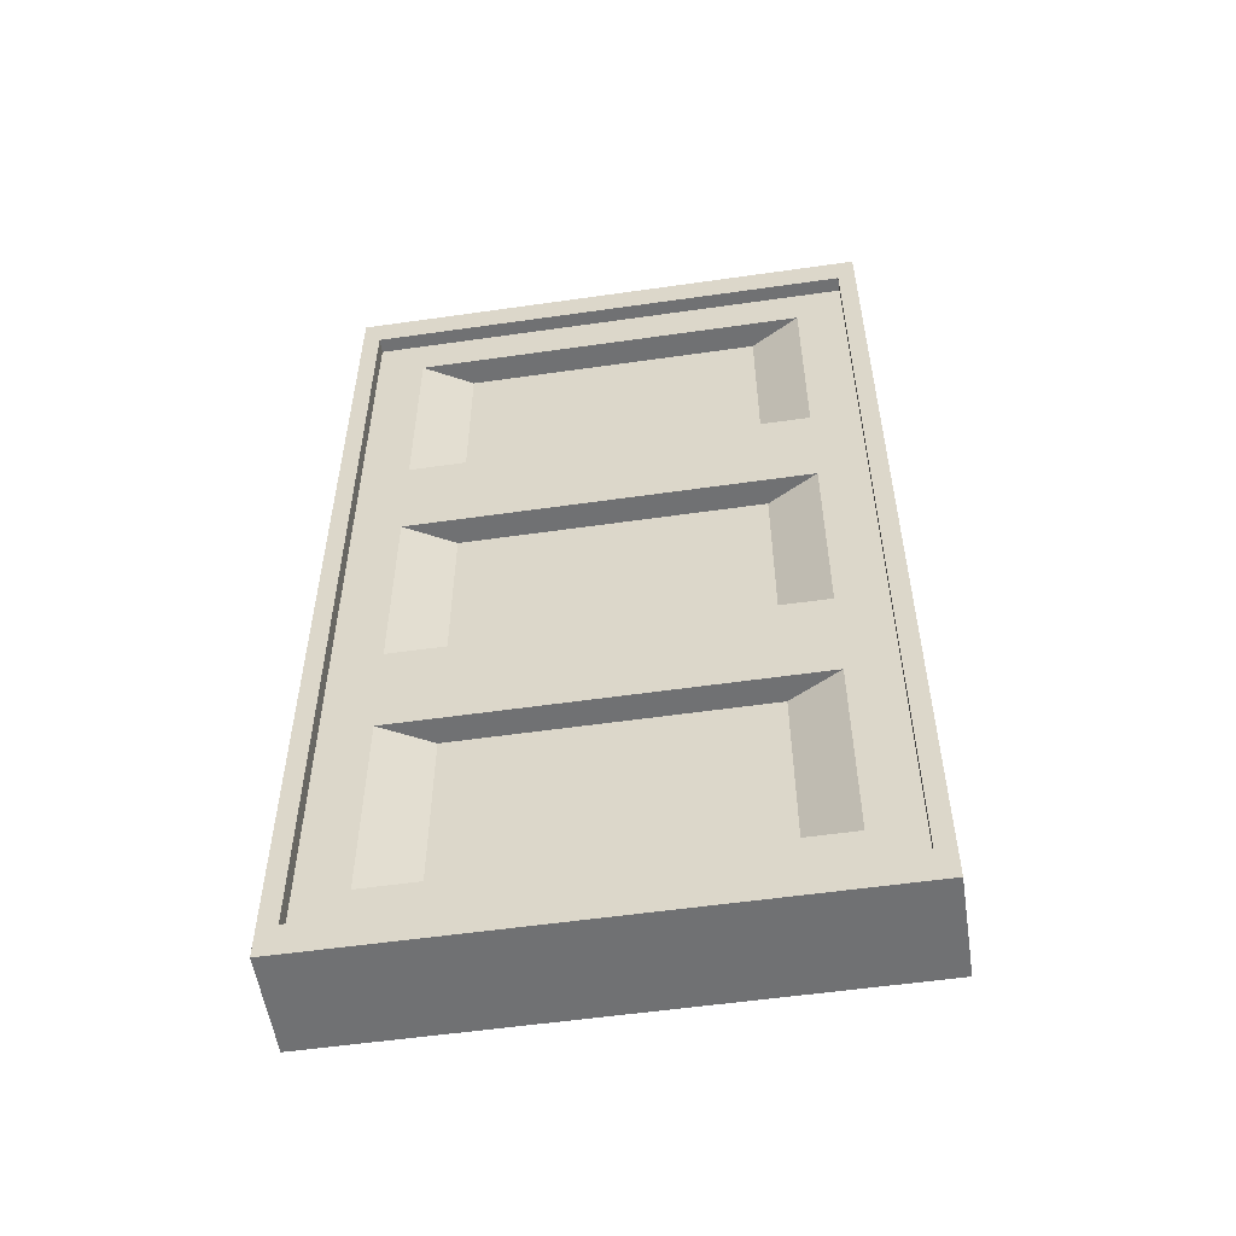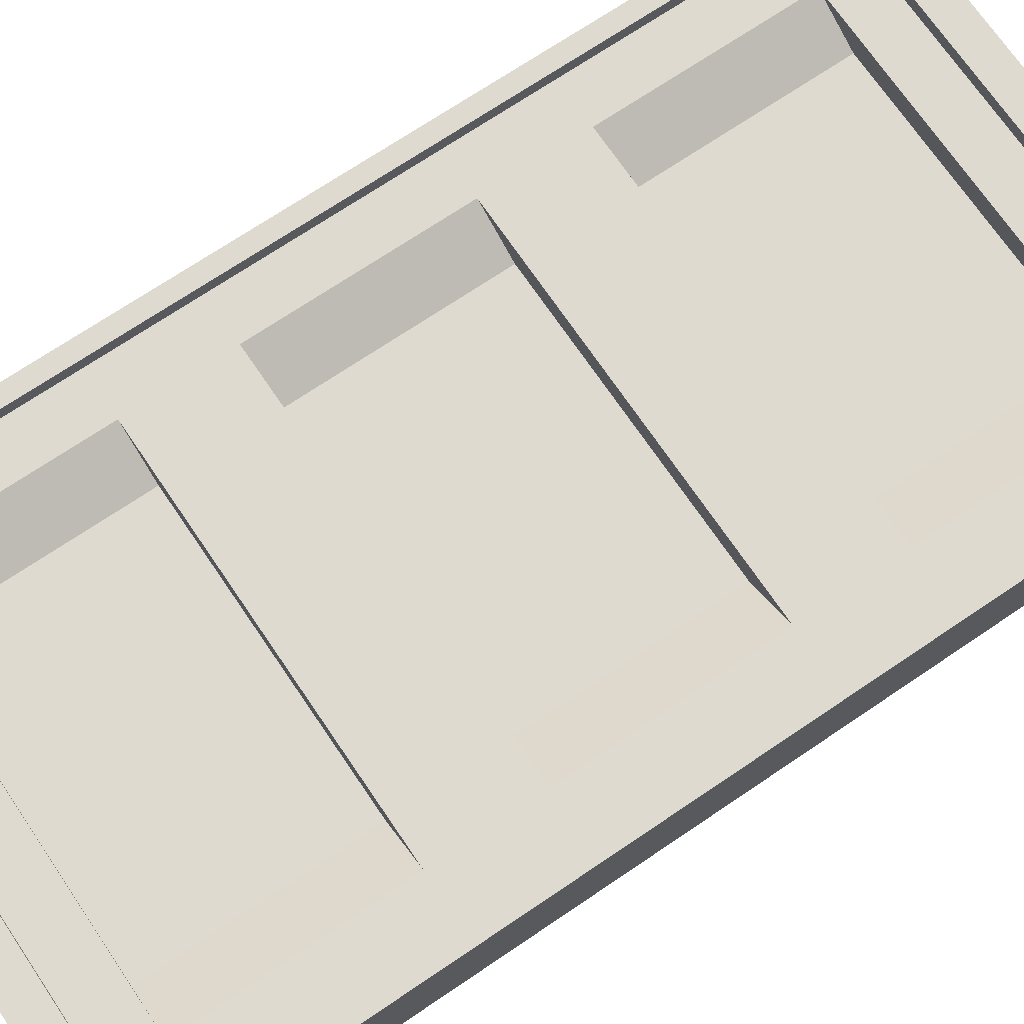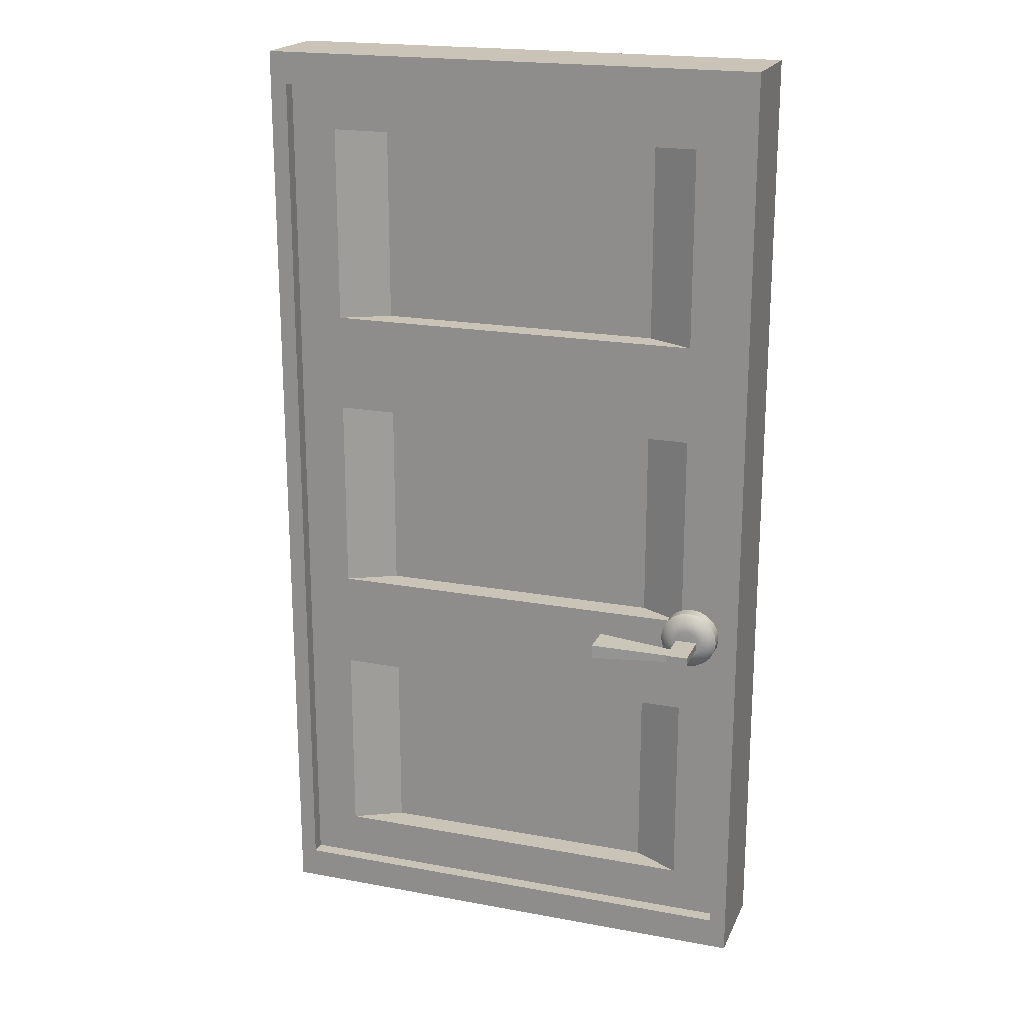
<metadata>
{"format":"obj","ext":"obj","renderer":"f3d","projection":"perspective","resolution":1024,"background":"white","views":[{"elev":-55.1,"azim":8.6,"up":"+Y"},{"elev":71.0,"azim":-124.1,"up":"+Z"},{"elev":20.0,"azim":-161.1,"up":"+Y"}]}
</metadata>
<code>
g default
v -42.46 0.9783 -17.19
v -42.12 0.3519 -17.19
v -52.05 0.3519 -17.19
v -51.72 0.9783 -17.19
v -52.05 18.96 -17.19
v -51.72 18.33 -17.19
v -42.12 18.96 -17.19
v -42.46 18.33 -17.19
v -42.46 0.9783 -16.91
v -51.72 0.9783 -16.91
v -51.72 18.33 -16.91
v -42.46 18.33 -16.91
v -43.36 1.878 -16.91
v -50.82 1.878 -16.91
v -49.88 1.878 -16.91
v -48.95 1.878 -16.91
v -48.02 1.878 -16.91
v -47.09 1.878 -16.91
v -46.15 1.878 -16.91
v -45.22 1.878 -16.91
v -44.29 1.878 -16.91
v -50.82 17.43 -16.91
v -50.82 15.49 -16.91
v -50.82 13.54 -16.91
v -50.82 11.6 -16.91
v -50.82 9.654 -16.91
v -50.82 7.71 -16.91
v -50.82 5.766 -16.91
v -50.82 3.822 -16.91
v -43.36 17.43 -16.91
v -44.29 17.43 -16.91
v -45.22 17.43 -16.91
v -46.15 17.43 -16.91
v -47.09 17.43 -16.91
v -48.02 17.43 -16.91
v -48.95 17.43 -16.91
v -49.88 17.43 -16.91
v -43.36 3.822 -16.91
v -43.36 5.766 -16.91
v -43.36 7.71 -16.91
v -43.36 9.654 -16.91
v -43.36 11.6 -16.91
v -43.36 13.54 -16.91
v -43.36 15.49 -16.91
v -48.02 3.822 -16.42
v -48.02 5.766 -16.42
v -47.09 5.766 -16.42
v -47.09 3.822 -16.42
v -49.88 11.6 -16.42
v -48.02 11.6 -16.42
v -48.02 9.654 -16.42
v -49.88 9.654 -16.42
v -46.15 7.71 -16.91
v -46.15 5.766 -16.91
v -47.09 5.766 -16.91
v -47.09 7.71 -16.91
v -49.88 3.822 -16.42
v -48.02 1.878 -16.42
v -49.88 1.878 -16.42
v -49.88 7.71 -16.91
v -49.88 5.766 -16.91
v -48.02 11.6 -16.91
v -48.02 13.54 -16.91
v -47.09 13.54 -16.91
v -47.09 11.6 -16.91
v -44.29 11.6 -16.91
v -44.29 13.54 -16.91
v -47.09 11.6 -16.42
v -44.29 11.6 -16.42
v -44.29 9.654 -16.42
v -47.09 9.654 -16.42
v -44.29 7.71 -16.91
v -44.29 5.766 -16.91
v -45.22 5.766 -16.91
v -45.22 7.71 -16.91
v -47.09 1.878 -16.42
v -49.88 11.6 -16.91
v -49.88 13.54 -16.91
v -48.95 13.54 -16.91
v -48.95 11.6 -16.91
v -46.15 15.49 -16.42
v -46.15 17.43 -16.42
v -44.29 17.43 -16.42
v -44.29 15.49 -16.42
v -44.29 13.54 -16.42
v -46.15 13.54 -16.42
v -44.29 3.822 -16.42
v -44.29 1.878 -16.42
v -45.22 1.878 -16.42
v -45.22 3.822 -16.42
v -45.22 5.766 -16.42
v -44.29 5.766 -16.42
v -47.09 7.71 -16.42
v -44.29 7.71 -16.42
v -49.88 5.766 -16.42
v -49.88 7.71 -16.42
v -48.02 7.71 -16.42
v -48.95 7.71 -16.91
v -48.95 5.766 -16.91
v -48.02 7.71 -16.91
v -48.02 5.766 -16.91
v -49.88 15.49 -16.42
v -49.88 17.43 -16.42
v -48.95 17.43 -16.42
v -48.95 15.49 -16.42
v -48.95 13.54 -16.42
v -49.88 13.54 -16.42
v -45.22 11.6 -16.91
v -45.22 13.54 -16.91
v -46.15 11.6 -16.91
v -46.15 13.54 -16.91
v -42.12 18.96 -16.26
v -52.05 18.96 -16.26
v -52.05 0.3519 -16.26
v -42.12 0.3519 -16.26
v -52.05 0.3519 -15.33
v -42.12 0.3519 -15.33
v -42.46 0.9783 -15.33
v -51.72 0.9783 -15.33
v -52.05 18.96 -15.33
v -51.72 18.33 -15.33
v -42.12 18.96 -15.33
v -42.46 18.33 -15.33
v -42.46 0.9783 -15.6
v -51.72 0.9783 -15.6
v -51.72 18.33 -15.6
v -42.46 18.33 -15.6
v -43.36 1.878 -15.6
v -44.29 1.878 -15.6
v -45.22 1.878 -15.6
v -46.15 1.878 -15.6
v -47.09 1.878 -15.6
v -48.02 1.878 -15.6
v -48.95 1.878 -15.6
v -49.88 1.878 -15.6
v -50.82 1.878 -15.6
v -50.82 3.822 -15.6
v -50.82 5.766 -15.6
v -50.82 7.71 -15.6
v -50.82 9.654 -15.6
v -50.82 11.6 -15.6
v -50.82 13.54 -15.6
v -50.82 15.49 -15.6
v -50.82 17.43 -15.6
v -49.88 17.43 -15.6
v -48.95 17.43 -15.6
v -48.02 17.43 -15.6
v -47.09 17.43 -15.6
v -46.15 17.43 -15.6
v -45.22 17.43 -15.6
v -44.29 17.43 -15.6
v -43.36 17.43 -15.6
v -43.36 15.49 -15.6
v -43.36 13.54 -15.6
v -43.36 11.6 -15.6
v -43.36 9.654 -15.6
v -43.36 7.71 -15.6
v -43.36 5.766 -15.6
v -43.36 3.822 -15.6
v -47.09 5.766 -16.1
v -48.02 5.766 -16.1
v -48.02 3.822 -16.1
v -47.09 3.822 -16.1
v -48.02 9.654 -16.1
v -48.02 11.6 -16.1
v -49.88 11.6 -16.1
v -49.88 9.654 -16.1
v -47.09 5.766 -15.6
v -46.15 5.766 -15.6
v -46.15 7.71 -15.6
v -47.09 7.71 -15.6
v -48.02 1.878 -16.1
v -49.88 3.822 -16.1
v -49.88 1.878 -16.1
v -49.88 5.766 -15.6
v -49.88 7.71 -15.6
v -47.09 13.54 -15.6
v -48.02 13.54 -15.6
v -48.02 11.6 -15.6
v -47.09 11.6 -15.6
v -44.29 13.54 -15.6
v -44.29 11.6 -15.6
v -44.29 9.654 -16.1
v -44.29 11.6 -16.1
v -47.09 11.6 -16.1
v -47.09 9.654 -16.1
v -44.29 7.71 -15.6
v -44.29 5.766 -15.6
v -45.22 5.766 -15.6
v -45.22 7.71 -15.6
v -47.09 1.878 -16.1
v -49.88 11.6 -15.6
v -49.88 13.54 -15.6
v -48.95 13.54 -15.6
v -48.95 11.6 -15.6
v -44.29 17.43 -16.1
v -46.15 17.43 -16.1
v -46.15 15.49 -16.1
v -44.29 15.49 -16.1
v -44.29 13.54 -16.1
v -46.15 13.54 -16.1
v -45.22 1.878 -16.1
v -44.29 1.878 -16.1
v -44.29 3.822 -16.1
v -45.22 3.822 -16.1
v -45.22 5.766 -16.1
v -44.29 5.766 -16.1
v -47.09 7.71 -16.1
v -44.29 7.71 -16.1
v -49.88 5.766 -16.1
v -49.88 7.71 -16.1
v -48.02 7.71 -16.1
v -48.95 5.766 -15.6
v -48.95 7.71 -15.6
v -48.02 7.71 -15.6
v -48.02 5.766 -15.6
v -48.95 17.43 -16.1
v -49.88 17.43 -16.1
v -49.88 15.49 -16.1
v -48.95 15.49 -16.1
v -48.95 13.54 -16.1
v -49.88 13.54 -16.1
v -45.22 13.54 -15.6
v -45.22 11.6 -15.6
v -46.15 11.6 -15.6
v -46.15 13.54 -15.6
g HabitacionJohnny__1_:HabJohnny HabitacionJohnny__1_:HabJohnny11 HabitacionJohnny__1_:Puerta HabitacionJohnny__1_:g polySurface37 HabitacionJohnny__1_:polySurface1
f 1 2 3
f 3 4 1
f 4 3 5
f 5 6 4
f 6 5 7
f 7 8 6
f 8 7 2
f 2 1 8
f 9 1 4
f 4 10 9
f 10 4 6
f 6 11 10
f 11 6 8
f 8 12 11
f 12 8 1
f 1 9 12
f 13 9 10
f 10 14 15
f 10 15 16
f 10 16 17
f 10 17 18
f 10 18 19
f 10 19 20
f 10 20 21
f 10 21 13
f 14 10 11
f 11 22 23
f 11 23 24
f 11 24 25
f 11 25 26
f 11 26 27
f 11 27 28
f 11 28 29
f 11 29 14
f 22 11 12
f 12 30 31
f 12 31 32
f 12 32 33
f 12 33 34
f 12 34 35
f 12 35 36
f 12 36 37
f 12 37 22
f 30 12 9
f 9 13 38
f 9 38 39
f 9 39 40
f 9 40 41
f 9 41 42
f 9 42 43
f 9 43 44
f 9 44 30
f 45 46 47
f 47 48 45
f 49 50 51
f 51 52 49
f 53 54 55
f 55 56 53
f 57 45 58
f 58 59 57
f 60 61 28
f 28 27 60
f 62 63 64
f 64 65 62
f 66 67 43
f 43 42 66
f 68 69 70
f 70 71 68
f 72 40 39
f 39 73 72
f 72 73 74
f 74 75 72
f 45 48 76
f 76 58 45
f 77 25 24
f 24 78 77
f 77 78 79
f 79 80 77
f 81 82 83
f 83 84 81
f 81 84 85
f 85 86 81
f 87 88 89
f 89 90 87
f 87 90 91
f 91 92 87
f 90 89 76
f 76 48 90
f 90 48 47
f 47 91 90
f 93 71 70
f 70 94 93
f 53 75 74
f 74 54 53
f 57 95 46
f 46 45 57
f 96 52 51
f 51 97 96
f 60 98 99
f 99 61 60
f 97 51 71
f 71 93 97
f 100 56 55
f 55 101 100
f 100 101 99
f 99 98 100
f 102 103 104
f 104 105 102
f 102 105 106
f 106 107 102
f 105 104 82
f 82 81 105
f 105 81 86
f 86 106 105
f 50 68 71
f 71 51 50
f 62 80 79
f 79 63 62
f 66 108 109
f 109 67 66
f 110 65 64
f 64 111 110
f 110 111 109
f 109 108 110
f 72 75 94
f 49 77 80
f 80 50 49
f 100 98 97
f 68 110 108
f 108 69 68
f 70 41 40
f 40 94 70
f 40 72 94
f 52 26 25
f 25 49 52
f 25 77 49
f 53 56 93
f 94 75 53
f 53 93 94
f 96 27 26
f 26 52 96
f 60 27 96
f 97 98 60
f 60 96 97
f 93 56 100
f 100 97 93
f 50 62 65
f 65 68 50
f 80 62 50
f 69 42 41
f 41 70 69
f 66 42 69
f 108 66 69
f 65 110 68
f 46 101 55
f 55 47 46
f 73 39 92
f 92 39 38
f 38 87 92
f 20 19 89
f 58 16 15
f 15 59 58
f 76 18 17
f 17 58 76
f 17 16 58
f 99 101 46
f 87 38 13
f 13 88 87
f 13 21 88
f 88 21 20
f 20 89 88
f 91 74 73
f 73 92 91
f 89 19 18
f 18 76 89
f 47 55 54
f 54 91 47
f 54 74 91
f 15 14 59
f 59 14 29
f 29 57 59
f 57 29 28
f 28 95 57
f 28 61 95
f 95 61 99
f 99 46 95
f 111 64 86
f 78 24 107
f 107 24 23
f 23 102 107
f 36 35 104
f 32 31 83
f 34 33 82
f 82 33 32
f 32 83 82
f 85 109 111
f 111 86 85
f 102 23 22
f 22 103 102
f 22 37 103
f 103 37 36
f 36 104 103
f 106 79 78
f 78 107 106
f 104 35 34
f 34 82 104
f 86 64 63
f 63 106 86
f 63 79 106
f 31 30 83
f 83 30 44
f 44 84 83
f 84 44 43
f 43 85 84
f 43 67 85
f 67 109 85
f 112 7 5
f 5 113 112
f 5 3 114
f 114 113 5
f 2 115 114
f 114 3 2
f 7 112 115
f 115 2 7
f 116 117 118
f 118 119 116
f 120 116 119
f 119 121 120
f 122 120 121
f 121 123 122
f 117 122 123
f 123 118 117
f 119 118 124
f 124 125 119
f 121 119 125
f 125 126 121
f 123 121 126
f 126 127 123
f 118 123 127
f 127 124 118
f 125 124 128
f 125 128 129
f 125 129 130
f 125 130 131
f 125 131 132
f 125 132 133
f 125 133 134
f 125 134 135
f 135 136 125
f 126 125 136
f 126 136 137
f 126 137 138
f 126 138 139
f 126 139 140
f 126 140 141
f 126 141 142
f 126 142 143
f 143 144 126
f 127 126 144
f 127 144 145
f 127 145 146
f 127 146 147
f 127 147 148
f 127 148 149
f 127 149 150
f 127 150 151
f 151 152 127
f 124 127 152
f 124 152 153
f 124 153 154
f 124 154 155
f 124 155 156
f 124 156 157
f 124 157 158
f 124 158 159
f 159 128 124
f 160 161 162
f 162 163 160
f 164 165 166
f 166 167 164
f 168 169 170
f 170 171 168
f 172 162 173
f 173 174 172
f 138 175 176
f 176 139 138
f 177 178 179
f 179 180 177
f 154 181 182
f 182 155 154
f 183 184 185
f 185 186 183
f 158 157 187
f 187 188 158
f 189 188 187
f 187 190 189
f 191 163 162
f 162 172 191
f 142 141 192
f 192 193 142
f 194 193 192
f 192 195 194
f 196 197 198
f 198 199 196
f 200 199 198
f 198 201 200
f 202 203 204
f 204 205 202
f 206 205 204
f 204 207 206
f 191 202 205
f 205 163 191
f 160 163 205
f 205 206 160
f 183 186 208
f 208 209 183
f 189 190 170
f 170 169 189
f 161 210 173
f 173 162 161
f 164 167 211
f 211 212 164
f 213 214 176
f 176 175 213
f 186 164 212
f 212 208 186
f 168 171 215
f 215 216 168
f 213 216 215
f 215 214 213
f 217 218 219
f 219 220 217
f 221 220 219
f 219 222 221
f 197 217 220
f 220 198 197
f 201 198 220
f 220 221 201
f 186 185 165
f 165 164 186
f 194 195 179
f 179 178 194
f 223 224 182
f 182 181 223
f 177 180 225
f 225 226 177
f 223 226 225
f 225 224 223
f 187 209 190
f 195 192 166
f 166 165 195
f 215 212 214
f 224 225 185
f 185 184 224
f 157 156 183
f 183 209 157
f 157 209 187
f 141 140 167
f 167 166 141
f 141 166 192
f 170 208 171
f 170 190 209
f 209 208 170
f 140 139 211
f 211 167 140
f 176 211 139
f 176 214 212
f 212 211 176
f 215 171 208
f 208 212 215
f 180 179 165
f 165 185 180
f 195 165 179
f 156 155 184
f 184 183 156
f 182 184 155
f 224 184 182
f 180 185 225
f 168 216 161
f 161 160 168
f 188 207 158
f 159 158 207
f 207 204 159
f 130 202 131
f 135 134 172
f 172 174 135
f 133 132 191
f 191 172 133
f 133 172 134
f 213 161 216
f 128 159 204
f 204 203 128
f 128 203 129
f 130 129 203
f 203 202 130
f 188 189 206
f 206 207 188
f 132 131 202
f 202 191 132
f 169 168 160
f 160 206 169
f 169 206 189
f 135 174 136
f 137 136 174
f 174 173 137
f 138 137 173
f 173 210 138
f 138 210 175
f 213 175 210
f 210 161 213
f 226 201 177
f 193 222 142
f 143 142 222
f 222 219 143
f 146 217 147
f 150 196 151
f 148 197 149
f 150 149 197
f 197 196 150
f 226 223 200
f 200 201 226
f 144 143 219
f 219 218 144
f 144 218 145
f 146 145 218
f 218 217 146
f 193 194 221
f 221 222 193
f 148 147 217
f 217 197 148
f 178 177 201
f 201 221 178
f 178 221 194
f 151 196 152
f 153 152 196
f 196 199 153
f 154 153 199
f 199 200 154
f 154 200 181
f 181 200 223
f 120 122 112
f 112 113 120
f 114 116 120
f 120 113 114
f 114 115 117
f 117 116 114
f 115 112 122
f 122 117 115
g default
v -51.58 7.623 -17.16
v -51.58 7.623 -16.92
v -51.5 7.784 -16.92
v -51.5 7.784 -17.16
v -51.37 7.912 -16.92
v -51.37 7.912 -17.16
v -51.21 7.994 -16.92
v -51.21 7.994 -17.16
v -51.03 8.022 -16.92
v -51.03 8.022 -17.16
v -50.85 7.994 -16.92
v -50.85 7.994 -17.16
v -50.69 7.912 -16.92
v -50.69 7.912 -17.16
v -50.56 7.784 -16.92
v -50.56 7.784 -17.16
v -50.48 7.623 -16.92
v -50.48 7.623 -17.16
v -50.45 7.445 -16.92
v -50.45 7.445 -17.16
v -50.48 7.266 -16.92
v -50.48 7.266 -17.16
v -50.56 7.105 -16.92
v -50.56 7.105 -17.16
v -50.69 6.977 -16.92
v -50.69 6.977 -17.16
v -50.85 6.895 -16.92
v -50.85 6.895 -17.16
v -51.03 6.867 -16.92
v -51.03 6.867 -17.16
v -51.21 6.895 -16.92
v -51.21 6.895 -17.16
v -51.37 6.977 -16.92
v -51.37 6.977 -17.16
v -51.5 7.105 -16.92
v -51.5 7.105 -17.16
v -51.58 7.266 -16.92
v -51.58 7.266 -17.16
v -51.61 7.445 -16.92
v -51.61 7.445 -17.16
v -51.51 7.445 -17.25
v -51.49 7.593 -17.25
v -51.26 7.521 -17.34
v -51.28 7.445 -17.34
v -51.23 7.59 -17.34
v -51.42 7.727 -17.25
v -51.17 7.644 -17.34
v -51.31 7.833 -17.25
v -51.11 7.679 -17.34
v -51.18 7.901 -17.25
v -51.03 7.691 -17.34
v -51.03 7.925 -17.25
v -50.95 7.679 -17.34
v -50.88 7.901 -17.25
v -50.88 7.644 -17.34
v -50.75 7.833 -17.25
v -50.83 7.59 -17.34
v -50.64 7.727 -17.25
v -50.79 7.521 -17.34
v -50.57 7.593 -17.25
v -50.78 7.445 -17.34
v -50.55 7.445 -17.25
v -50.79 7.368 -17.34
v -50.57 7.296 -17.25
v -50.83 7.3 -17.34
v -50.64 7.163 -17.25
v -50.88 7.245 -17.34
v -50.75 7.056 -17.25
v -50.95 7.21 -17.34
v -50.88 6.988 -17.25
v -51.03 7.198 -17.34
v -51.03 6.965 -17.25
v -51.11 7.21 -17.34
v -51.18 6.988 -17.25
v -51.17 7.245 -17.34
v -51.31 7.056 -17.25
v -51.23 7.3 -17.34
v -51.42 7.163 -17.25
v -51.26 7.368 -17.34
v -51.49 7.296 -17.25
g HabitacionJohnny__1_:HabJohnny HabitacionJohnny__1_:HabJohnny11 HabitacionJohnny__1_:Puerta HabitacionJohnny__1_:g HabitacionJohnny__1_:polySurface1 polySurface36
f 227 228 229
f 229 230 227
f 230 229 231
f 231 232 230
f 232 231 233
f 233 234 232
f 234 233 235
f 235 236 234
f 236 235 237
f 237 238 236
f 238 237 239
f 239 240 238
f 240 239 241
f 241 242 240
f 242 241 243
f 243 244 242
f 244 243 245
f 245 246 244
f 246 245 247
f 247 248 246
f 248 247 249
f 249 250 248
f 250 249 251
f 251 252 250
f 252 251 253
f 253 254 252
f 254 253 255
f 255 256 254
f 256 255 257
f 257 258 256
f 258 257 259
f 259 260 258
f 260 259 261
f 261 262 260
f 262 261 263
f 263 264 262
f 264 263 265
f 265 266 264
f 266 265 228
f 228 227 266
f 267 268 269
f 269 270 267
f 271 269 268
f 268 272 271
f 273 271 272
f 272 274 273
f 275 273 274
f 274 276 275
f 277 275 276
f 276 278 277
f 279 277 278
f 278 280 279
f 281 279 280
f 280 282 281
f 283 281 282
f 282 284 283
f 285 283 284
f 284 286 285
f 287 285 286
f 286 288 287
f 289 287 288
f 288 290 289
f 291 289 290
f 290 292 291
f 293 291 292
f 292 294 293
f 295 293 294
f 294 296 295
f 297 295 296
f 296 298 297
f 299 297 298
f 298 300 299
f 301 299 300
f 300 302 301
f 303 301 302
f 302 304 303
f 305 303 304
f 304 306 305
f 270 305 306
f 306 267 270
f 270 269 271
f 270 271 273
f 270 273 275
f 270 275 277
f 270 277 279
f 270 279 281
f 270 281 283
f 270 283 285
f 270 285 287
f 270 287 289
f 270 289 291
f 270 291 293
f 270 293 295
f 270 295 297
f 270 297 299
f 270 299 301
f 270 301 303
f 303 305 270
f 268 227 230
f 230 272 268
f 272 230 232
f 232 274 272
f 274 232 234
f 234 276 274
f 276 234 236
f 236 278 276
f 278 236 238
f 238 280 278
f 280 238 240
f 240 282 280
f 282 240 242
f 242 284 282
f 284 242 244
f 244 286 284
f 286 244 246
f 246 288 286
f 288 246 248
f 248 290 288
f 290 248 250
f 250 292 290
f 292 250 252
f 252 294 292
f 294 252 254
f 254 296 294
f 296 254 256
f 256 298 296
f 298 256 258
f 258 300 298
f 300 258 260
f 260 302 300
f 302 260 262
f 262 304 302
f 304 262 264
f 264 306 304
f 306 264 266
f 266 267 306
f 267 266 227
f 227 268 267
g default
v -50.81 7.338 -18.14
v -50.81 7.338 -17.32
v -51.24 7.338 -17.32
v -51.24 7.338 -18.14
v -50.81 7.478 -18.14
v -51.24 7.478 -18.14
v -50.81 7.478 -17.32
v -51.24 7.478 -17.32
v -49.3 7.545 -18.28
v -49.3 7.545 -17.65
v -49.3 7.271 -17.65
v -49.3 7.271 -18.28
v -50.81 7.478 -17.81
v -50.81 7.338 -17.81
v -50.81 7.338 -18.13
v -50.81 7.478 -18.13
g HabitacionJohnny__1_:HabJohnny HabitacionJohnny__1_:HabJohnny11 HabitacionJohnny__1_:Puerta HabitacionJohnny__1_:g HabitacionJohnny__1_:polySurface1 polySurface35
f 307 308 309
f 309 310 307
f 311 307 310
f 310 312 311
f 313 311 312
f 312 314 313
f 310 309 314
f 314 312 310
f 315 316 317
f 317 318 315
f 319 313 308
f 308 320 319
f 320 308 307
f 307 321 320
f 322 311 313
f 313 319 322
f 316 319 320
f 320 317 316
f 317 320 321
f 321 318 317
f 318 321 322
f 322 315 318
f 315 322 319
f 319 316 315

</code>
